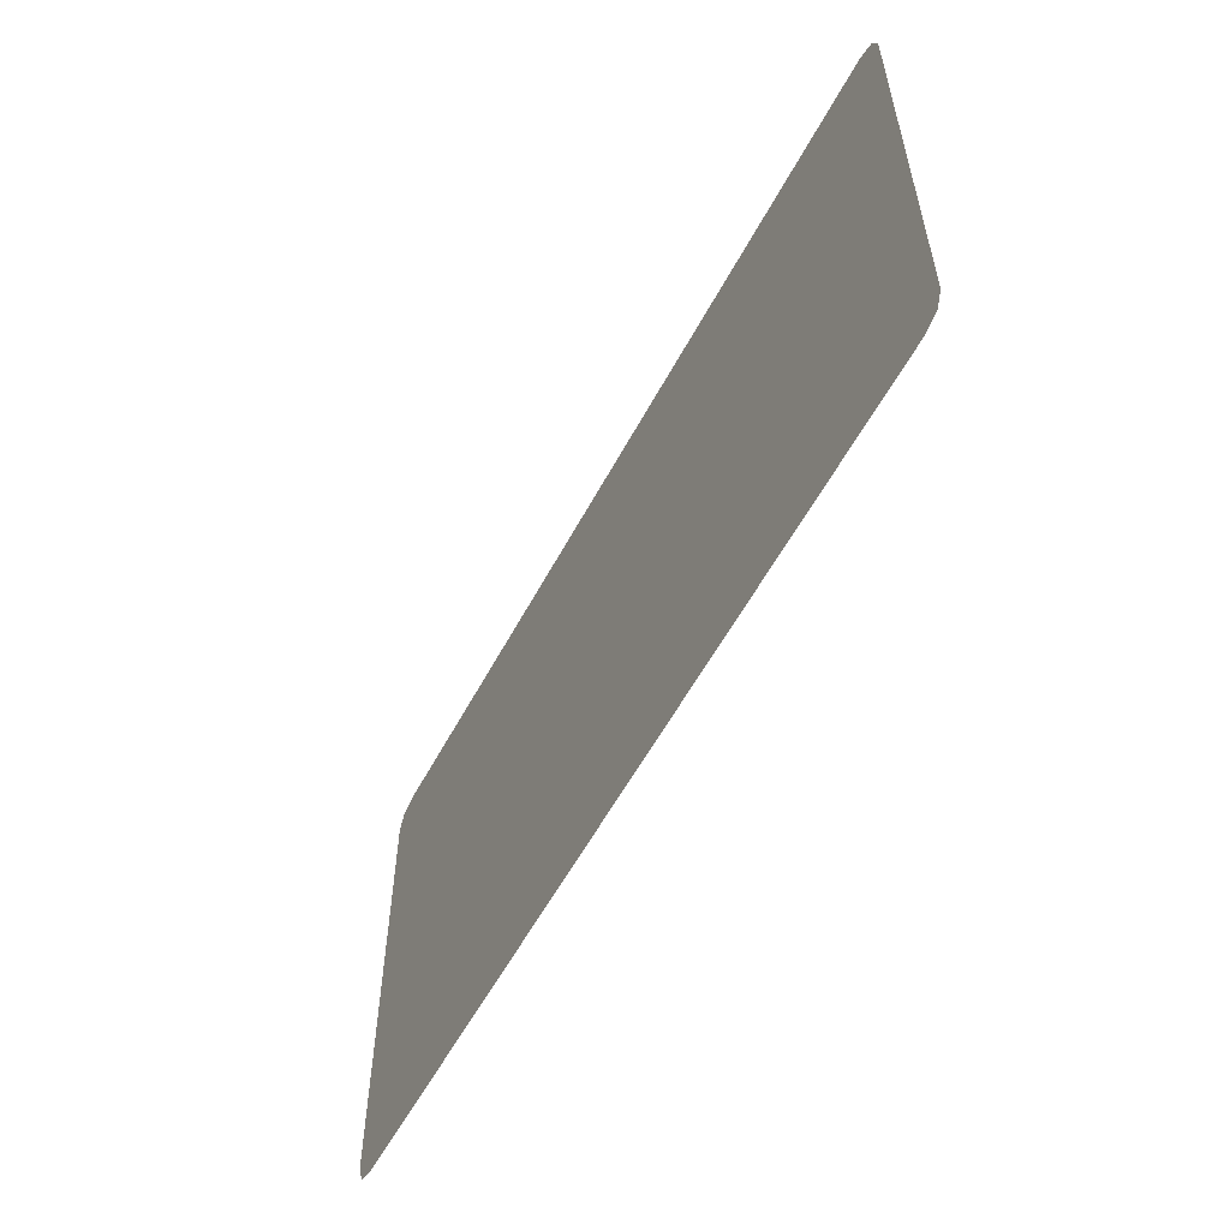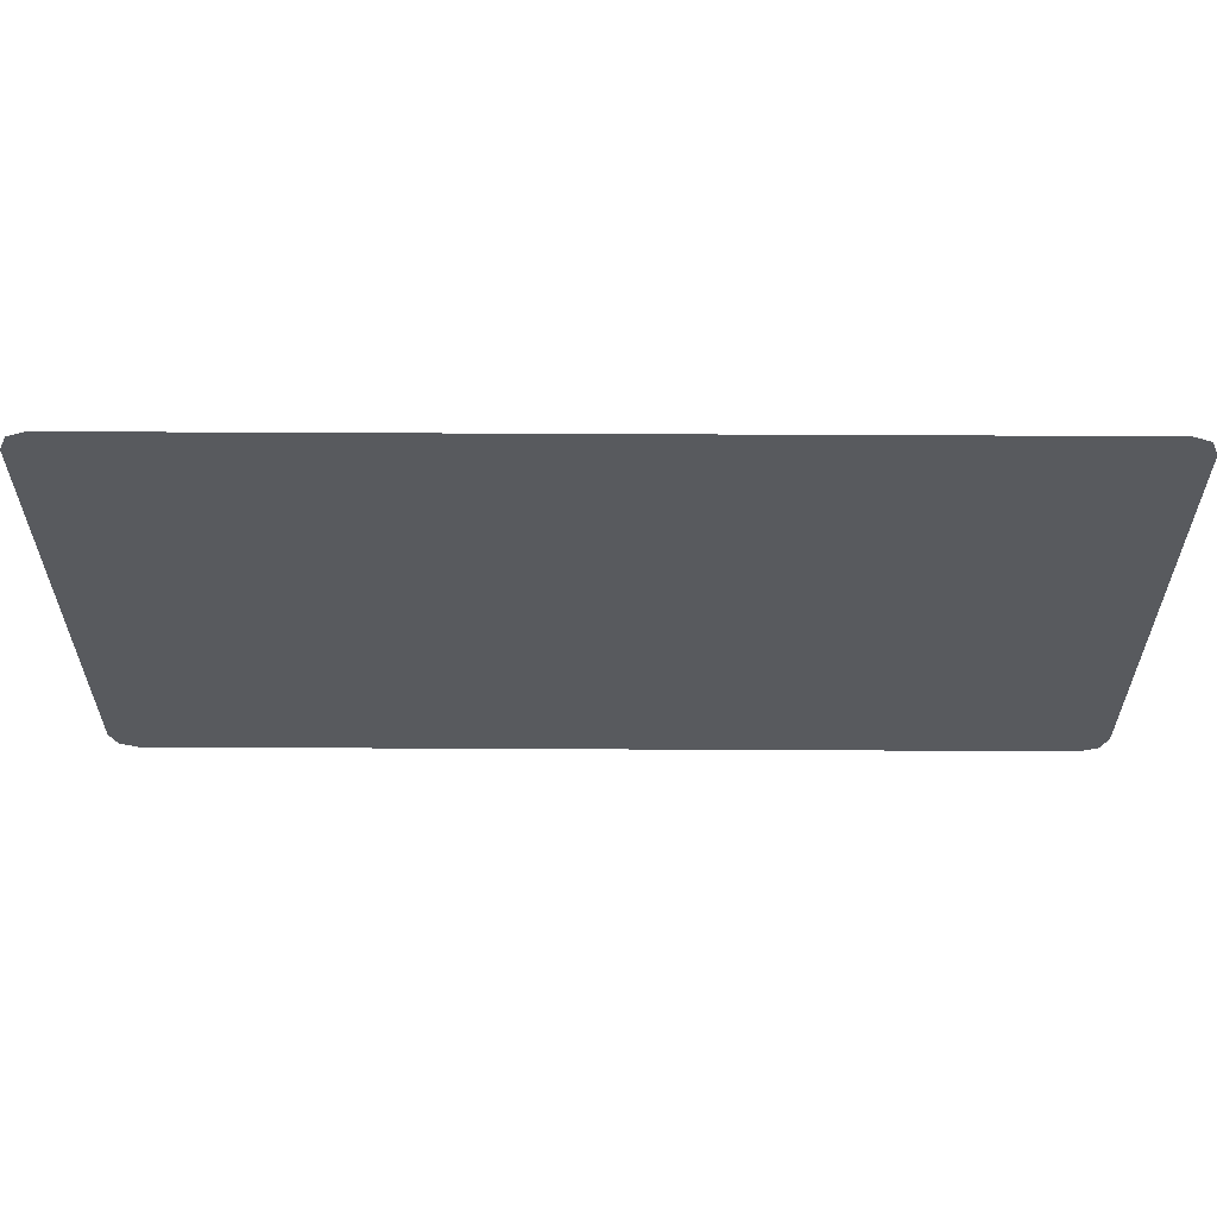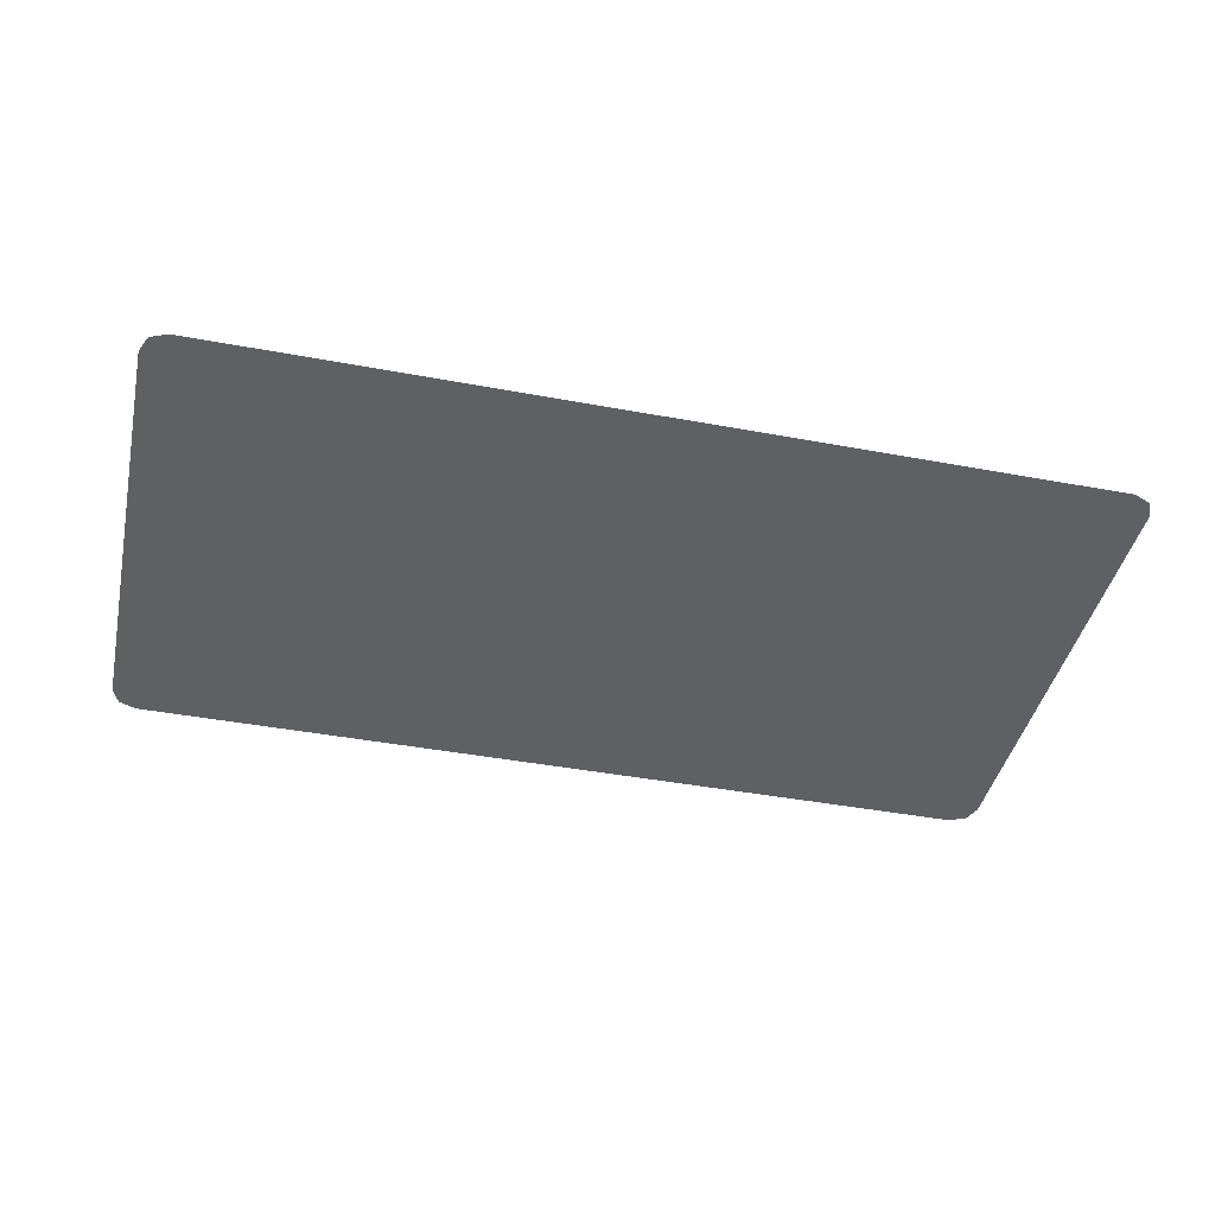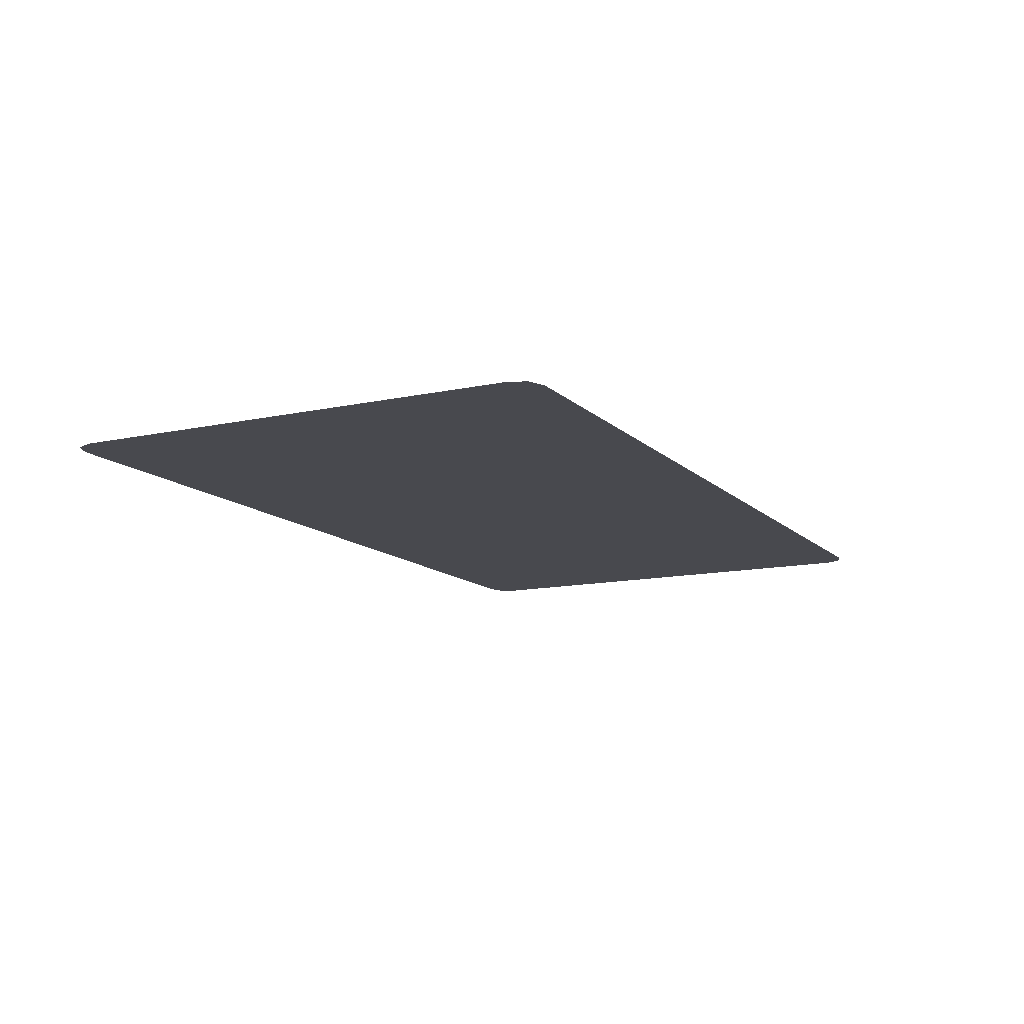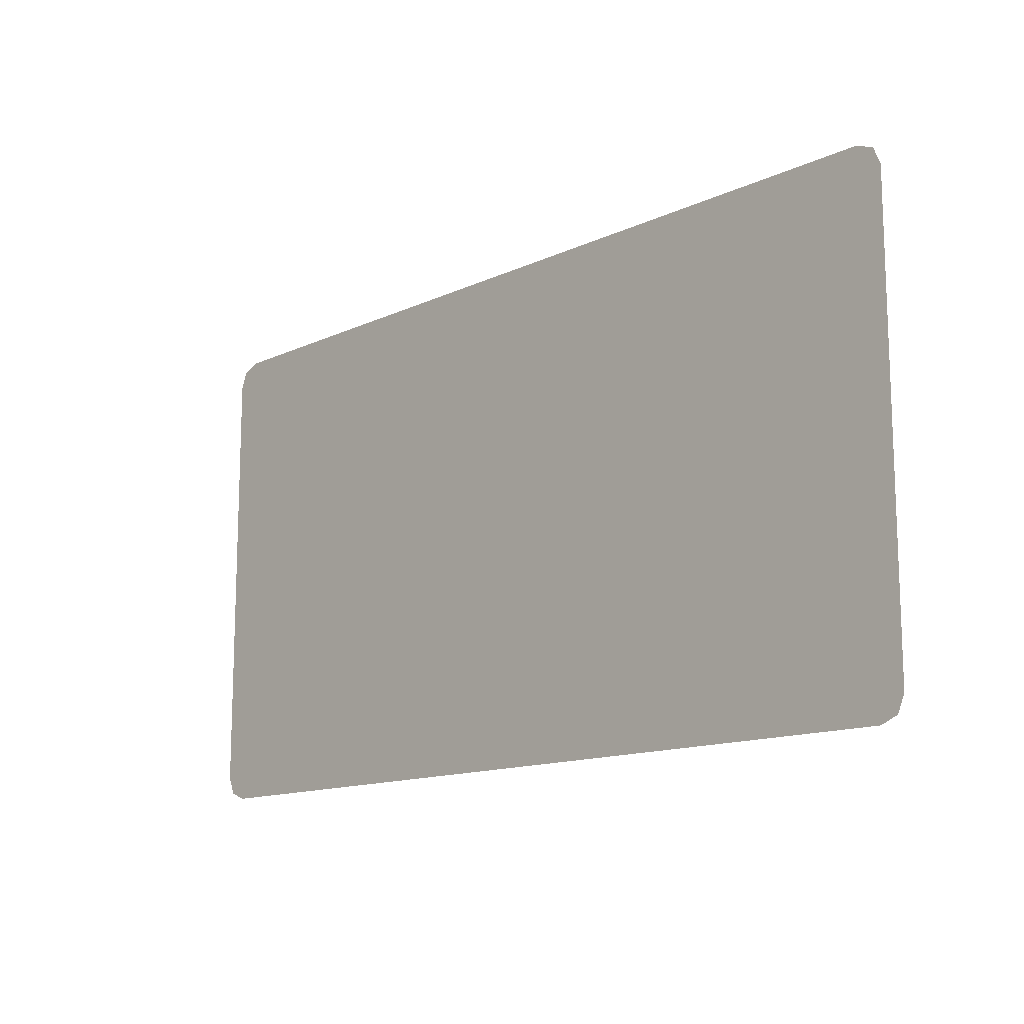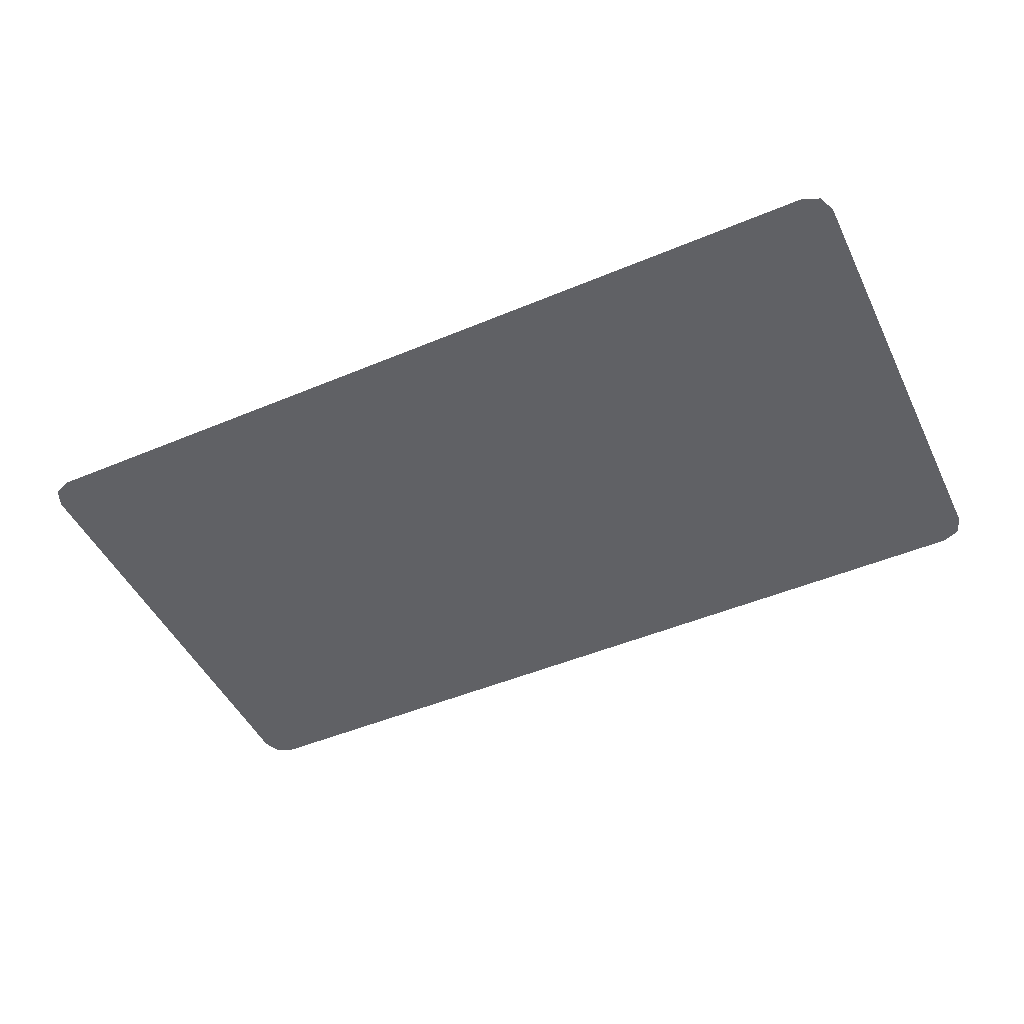
<metadata>
{"format":"obj","ext":"obj","renderer":"f3d","projection":"perspective","resolution":1024,"background":"white","views":[{"elev":-56.8,"azim":62.2,"up":"+Y"},{"elev":59.1,"azim":0.3,"up":"+Y"},{"elev":-42.3,"azim":167.4,"up":"+Z"},{"elev":-12.6,"azim":117.0,"up":"+Z"},{"elev":-13.4,"azim":46.3,"up":"+Y"},{"elev":-48.1,"azim":25.2,"up":"+Z"}]}
</metadata>
<code>
g default
v -0.4251 0.2478 0.5029
v 0.4251 0.2478 0.5029
v -0.4251 -0.2478 0.5029
v 0.4251 -0.2478 0.5029
v -0.4489 -0.224 0.5029
v -0.4489 0.2239 0.5029
v 0.4489 -0.224 0.5029
v 0.4489 0.2239 0.5029
v -0.4419 0.2408 0.5029
v 0.4419 0.2408 0.5029
v -0.4419 -0.2409 0.5029
v 0.4419 -0.2409 0.5029
v 0.4251 0.2239 0.5029
v -0.4251 0.2239 0.5029
v -0.4251 -0.224 0.5029
v 0.4251 -0.224 0.5029
g SnaxscopeScreen Snaxscope
f 13 14 15 16
f 5 15 14 6
f 8 13 16 7
f 2 13 8 10
f 2 1 14 13
f 6 14 1 9
f 3 15 5 11
f 16 15 3 4
f 7 16 4 12

</code>
